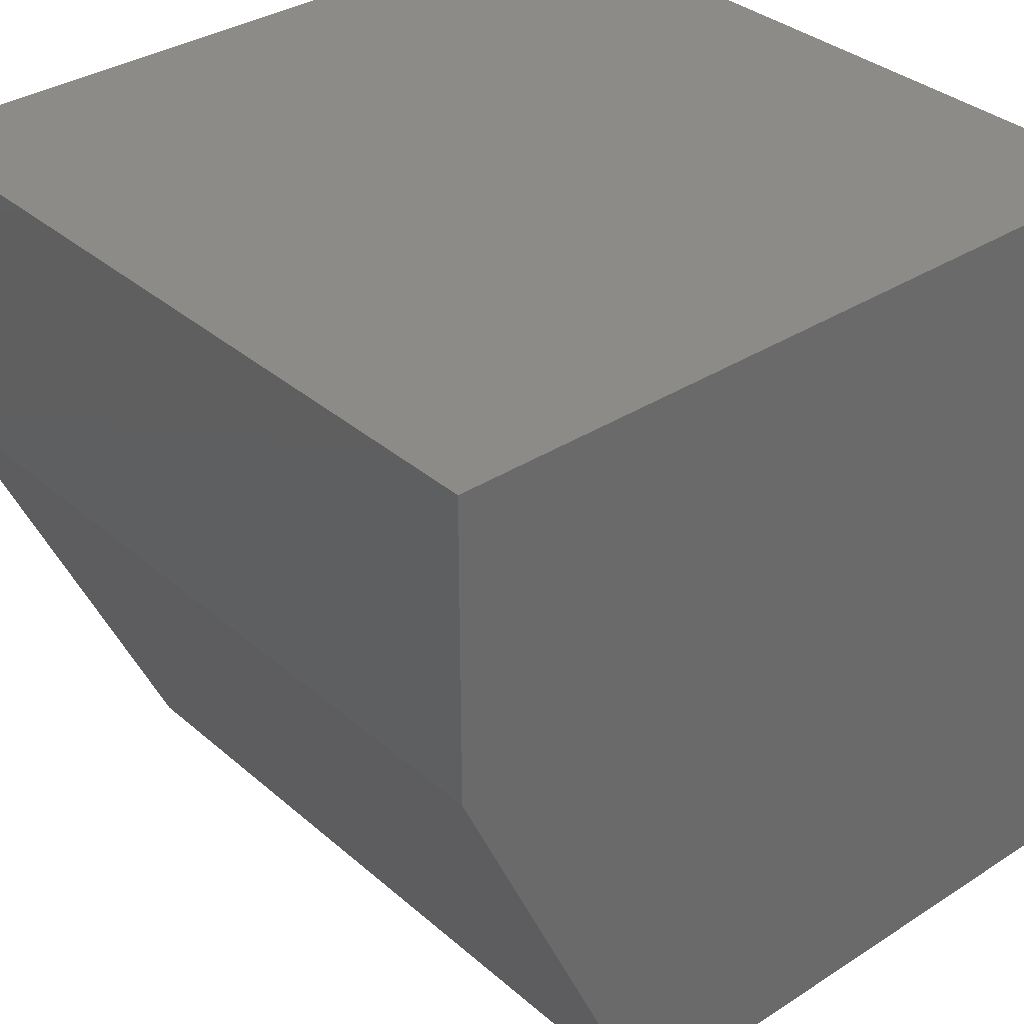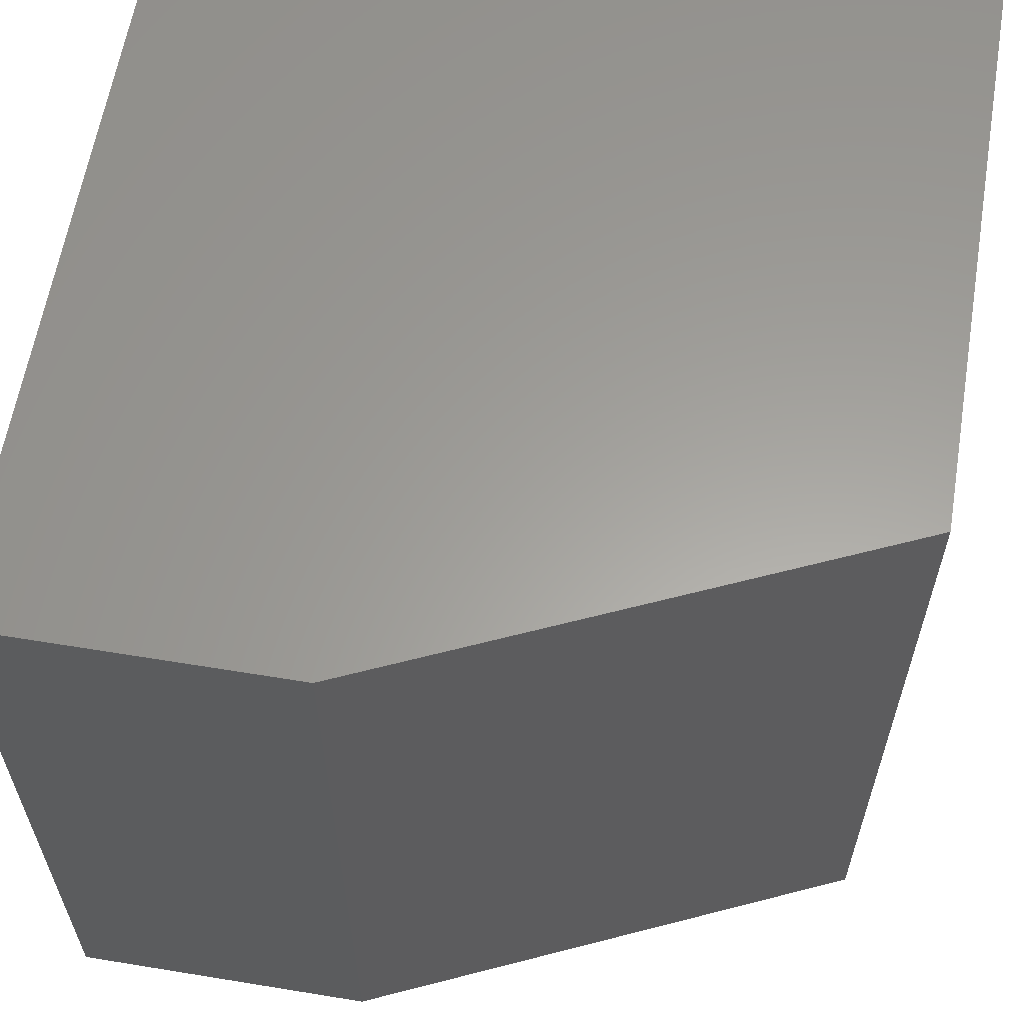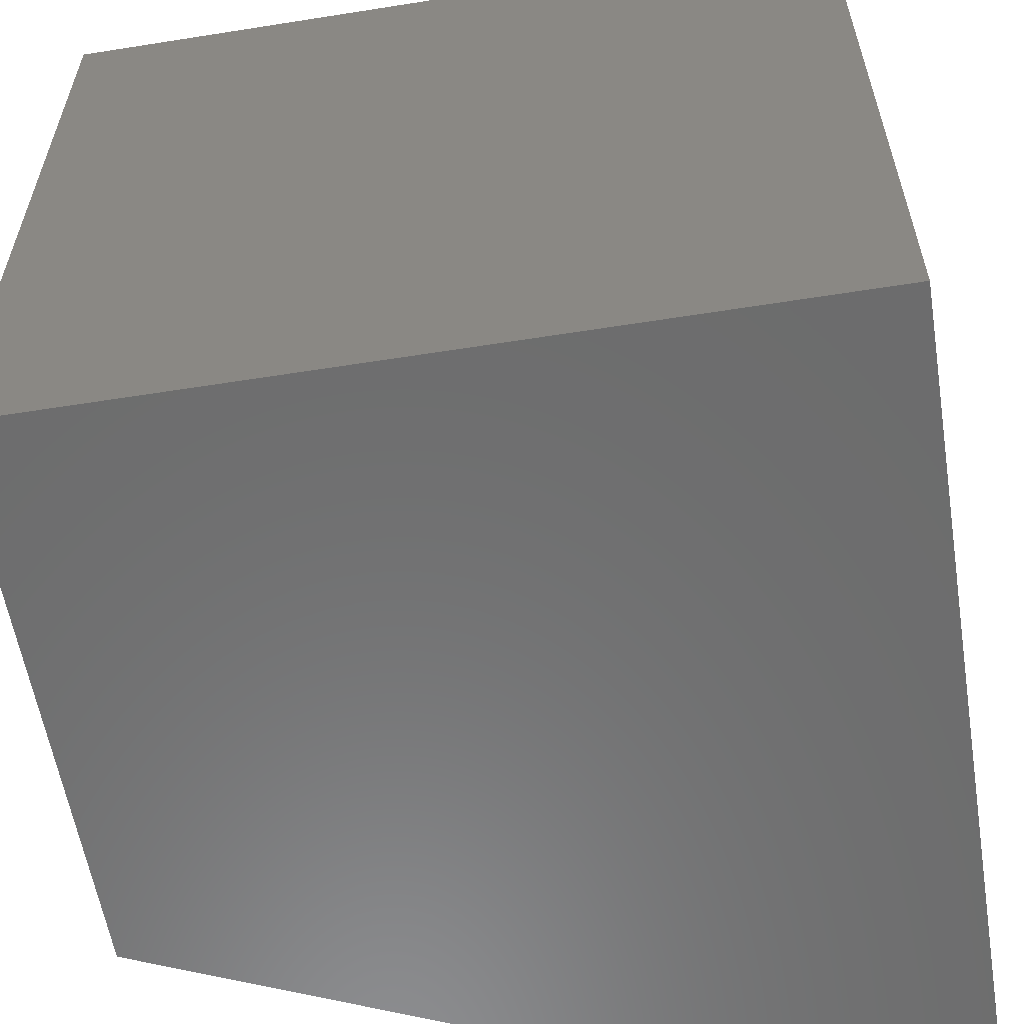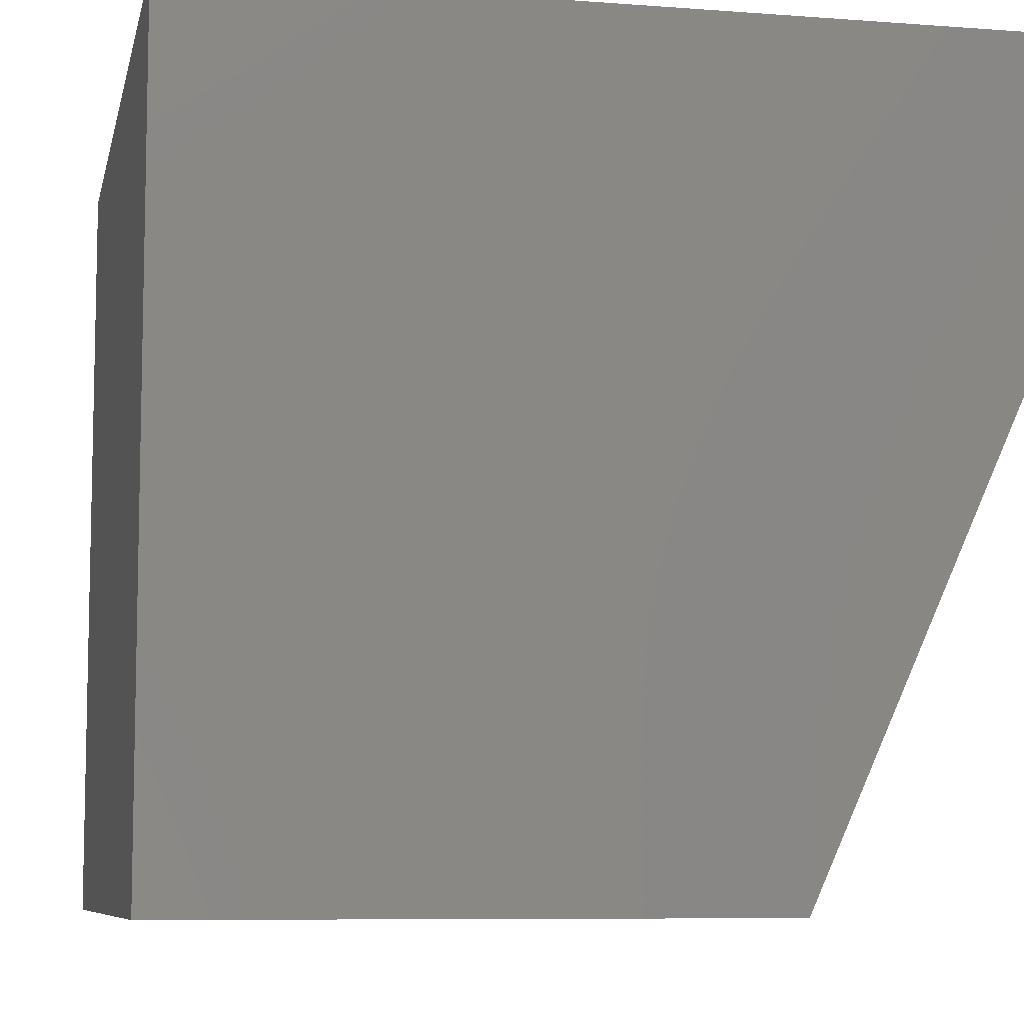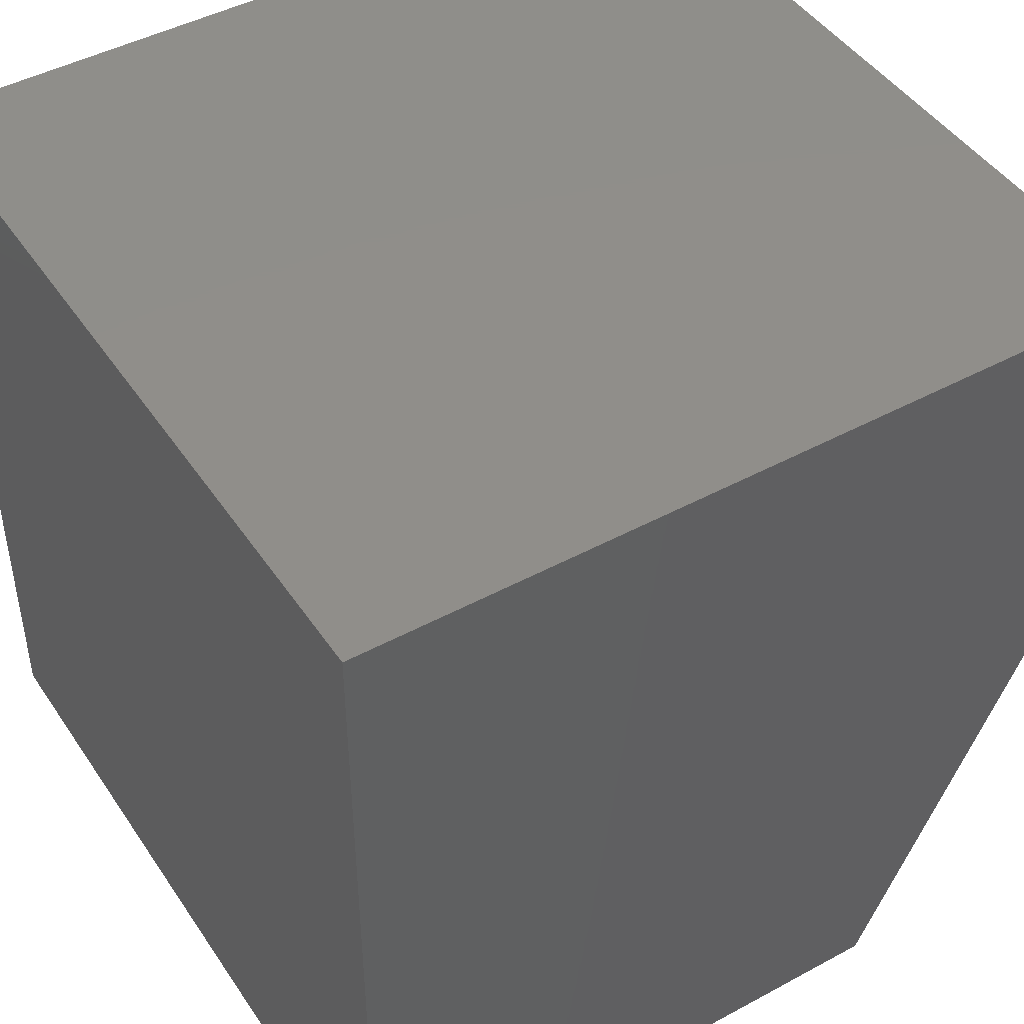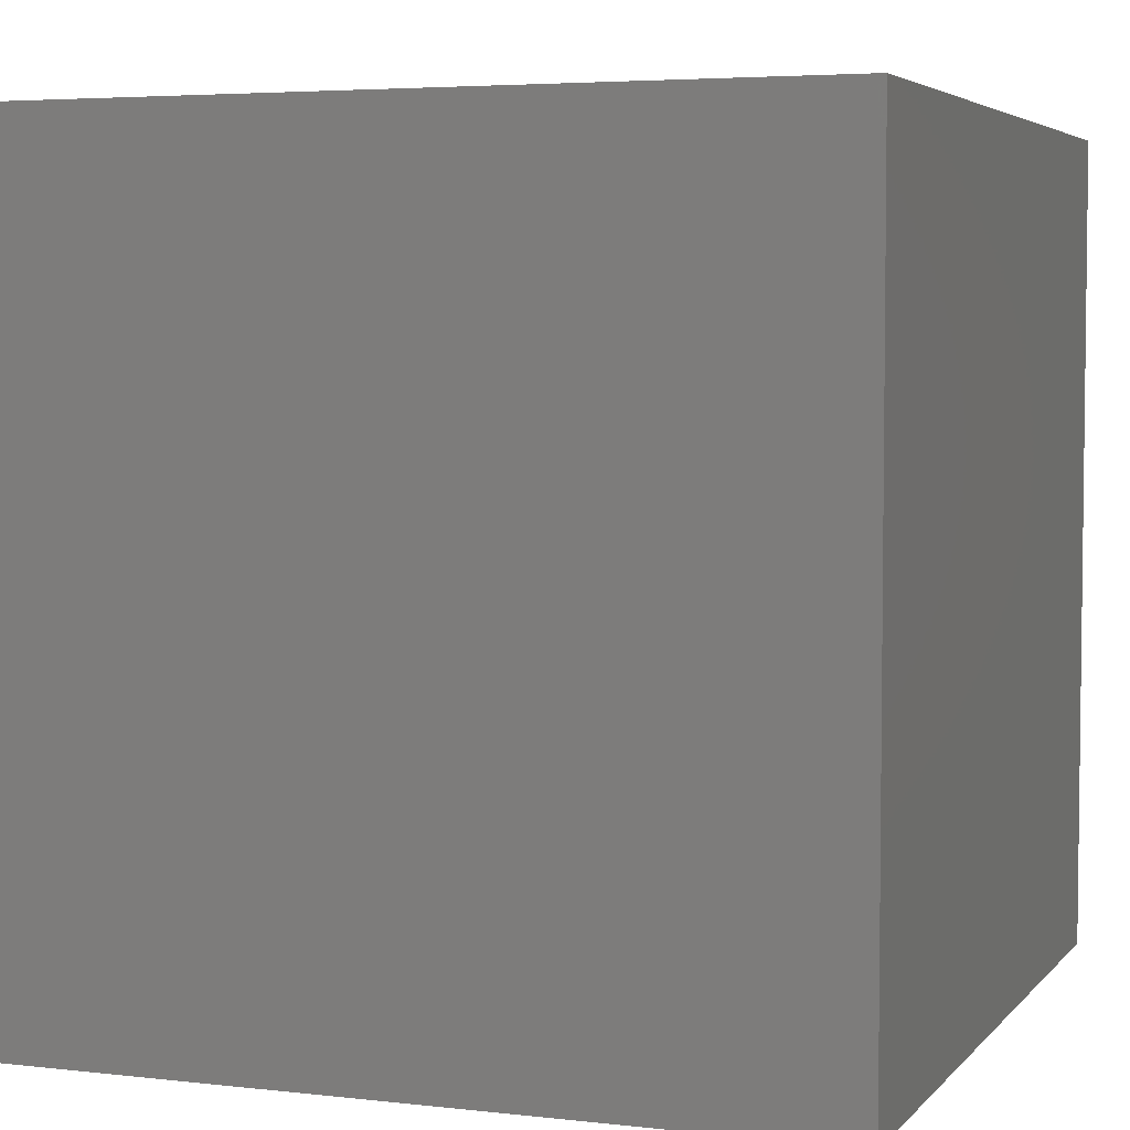
<metadata>
{"format":"stl","ext":"stl","renderer":"f3d","projection":"perspective","resolution":1024,"background":"white","views":[{"elev":34.3,"azim":139.1,"up":"+Z"},{"elev":61.1,"azim":99.5,"up":"+Y"},{"elev":-58.5,"azim":-80.7,"up":"+Y"},{"elev":-7.9,"azim":-11.9,"up":"+Z"},{"elev":45.6,"azim":-31.9,"up":"+Z"},{"elev":4.5,"azim":-69.5,"up":"+Y"}]}
</metadata>
<code>
# stl→obj: 10 verts, 16 faces
v -0.7812 -0.7656 -0.5859
v -0.7812 0.4062 -0.5859
v 0.0625 -0.7656 -0.5859
v 0.0625 0.4062 -0.5859
v -0.7812 0.4062 0.5859
v 0.3906 0.4062 0.5859
v 0.3906 0.4062 0.1406
v 0.3906 -0.7656 0.1406
v 0.3906 -0.7656 0.5859
v -0.7812 -0.7656 0.5859
f 1 2 3
f 3 2 4
f 5 6 2
f 2 6 7
f 2 7 4
f 8 7 9
f 9 7 6
f 9 10 8
f 8 10 1
f 8 1 3
f 8 3 7
f 7 3 4
f 10 9 5
f 5 9 6
f 2 1 5
f 5 1 10

</code>
